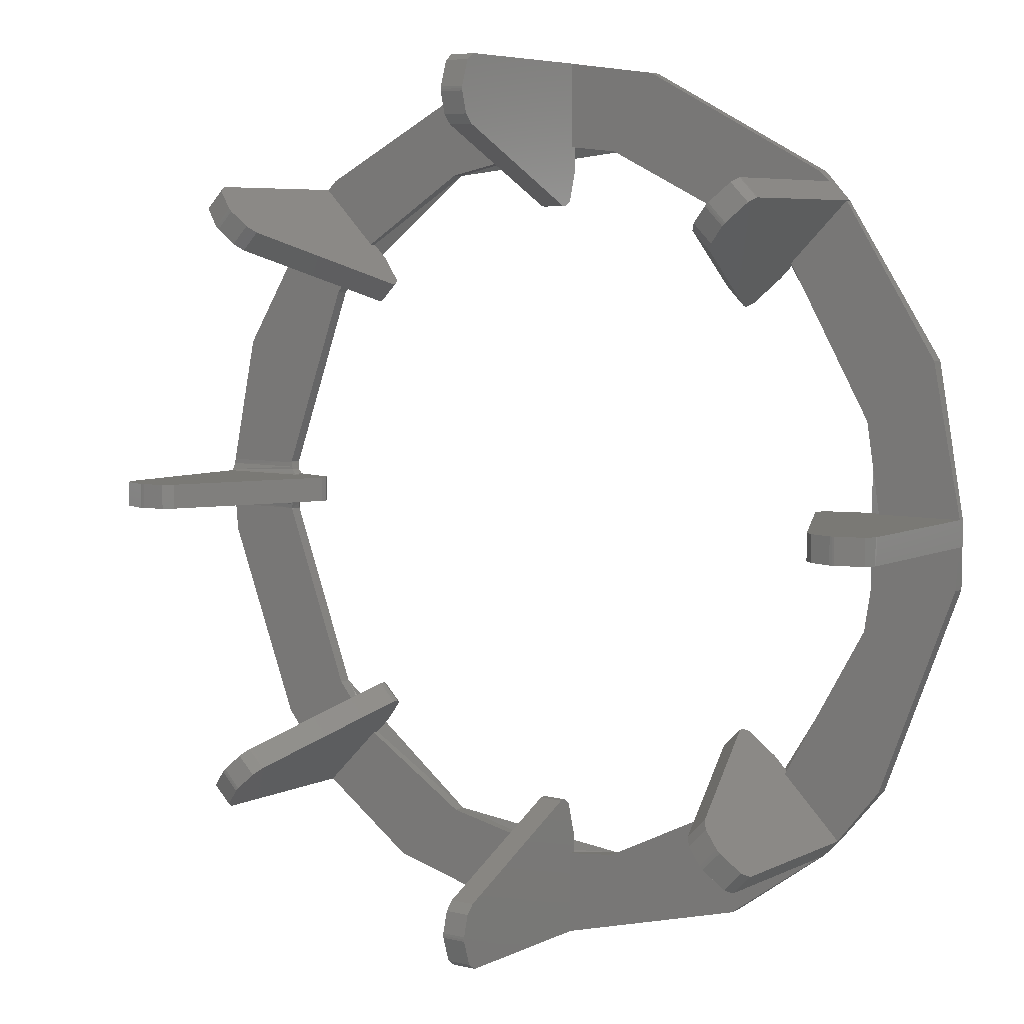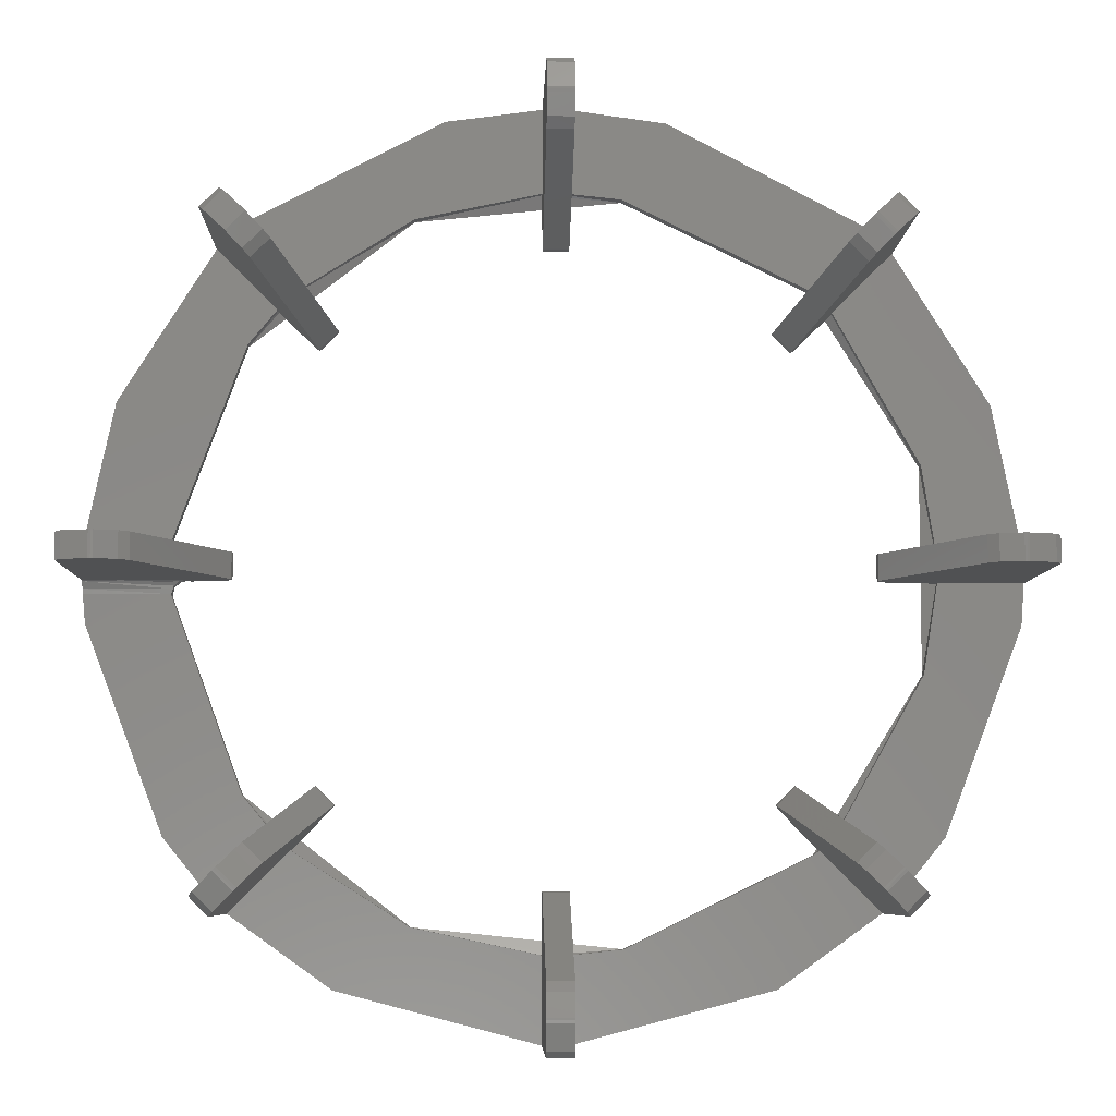
<metadata>
{"format":"stl","ext":"stl","renderer":"f3d","projection":"perspective","resolution":1024,"background":"white","views":[{"elev":6.1,"azim":-144.4,"up":"+Z"},{"elev":-6.6,"azim":178.4,"up":"+Z"}]}
</metadata>
<code>
# stl→obj: 367 verts, 798 faces
v 109.7 0 109.7
v 112.8 0 106.5
v 106.5 59.83 112.8
v 106.5 0 112.8
v 112.8 59.83 106.5
v 111.3 63.43 105
v 105.1 66.37 98.83
v 98.83 66.37 105.1
v 106.5 60.44 112.8
v 112.8 60.44 106.5
v 105 63.43 111.3
v 104 66.37 97.71
v 97.71 66.37 104
v 98.27 66.41 104.5
v 104.5 66.41 98.27
v 90.25 61.41 96.52
v 92.48 64.34 98.75
v 98.75 64.34 92.48
v 96.52 61.41 90.25
v 78.07 8.232 71.8
v 71.8 8.232 78.07
v 79.01 3.379 72.74
v 87.2 0 80.93
v 80.93 0 87.2
v 77.82 6.22 71.55
v 72.74 3.379 79.01
v 71.73 8.007 77.99
v 77.99 8.007 71.73
v 71.55 6.22 77.82
v 86.12 0 92.39
v 92.39 0 86.12
v 112.8 2.216 106.5
v 92.39 2.216 86.12
v 106.5 2.216 112.8
v 86.12 2.216 92.39
v 102.9 2.216 116.1
v 47.09 2.216 117.2
v 4.432 2.216 126.2
v 4.432 2.216 155.1
v 37.12 2.216 150.6
v 145 2.216 55
v 126 2.216 9.186
v 102 2.216 74.49
v 154.9 2.216 8.864
v 126 2.216 8.864
v 155.1 4.432 4.432
v 123.2 3.596 4.76
v 123.3 3.533 4.855
v 121.6 4.432 4.432
v 155 3.522 4.823
v 125.4 2.529 7.009
v 125.4 2.495 7.207
v 125.1 2.669 6.178
v 123.7 3.365 5.112
v 154.9 2.382 7.178
v 125.3 -1.167 7.008
v 125.4 -1.306 7.297
v 126 -2.194 9.14
v 126 -2.216 9.186
v 125.1 -0.7887 6.222
v 123.6 -0.3231 5.196
v 122.8 -0.05748 4.61
v 123.1 -0.1405 4.793
v 121.8 1.603e-31 4.438
v 121.6 0 4.432
v 126 -2.194 -9.14
v 126 -2.216 -9.186
v 126.3 -2.216 2.776e-14
v 125.1 -0.7887 -6.222
v 125.3 -1.167 -7.008
v 123.1 -0.1395 -4.789
v 123.6 -0.3226 -5.193
v 125.4 -1.306 -7.297
v 122.8 -0.05875 -4.611
v 121.8 1.603e-31 -4.438
v -37.12 -2.216 150.6
v -102.9 -2.216 116.1
v -84.59 -2.216 93.8
v -145 -2.216 55
v -121.4 -2.216 34.78
v -154 -2.216 -18.7
v -121.4 -2.216 -34.78
v 47.09 -2.216 117.2
v 37.12 -2.216 150.6
v 2.849e-14 -2.216 155.1
v -127.7 -2.216 -88.11
v -84.59 -2.216 -93.8
v -72.08 -2.216 -137.3
v 9.498e-15 -2.216 -155.1
v -22.1 -2.216 -124.4
v 154 -2.216 -18.7
v 102 -2.216 -74.49
v 145 -2.216 55
v 102 -2.216 74.49
v 102.9 -2.216 116.1
v -22.1 -2.216 124.4
v 72.08 -2.216 -137.3
v 47.09 -2.216 -117.2
v 127.7 -2.216 -88.11
v 118.9 0 -4.432
v 121.6 0 -4.432
v 118.9 0 4.432
v 107.3 3.379 4.432
v 107.3 3.379 -4.432
v 105.6 6.22 4.432
v 105.6 6.22 -4.432
v 105.9 8.007 4.432
v 105.9 8.007 -4.432
v 106 8.232 4.432
v 106 8.232 -4.432
v 132.1 61.41 4.432
v 132.1 61.41 -4.432
v 135.2 64.34 -4.432
v 142.6 66.37 4.432
v 142.6 66.37 -4.432
v 135.2 64.34 4.432
v 143.4 66.41 4.432
v 144.2 66.37 4.432
v 144.2 66.37 -4.432
v 143.4 66.41 -4.432
v 153 63.43 -4.432
v 155.1 60.44 -4.432
v 153 63.43 4.432
v 155.1 59.83 4.432
v 155.1 59.83 -4.432
v 155.1 60.44 4.432
v 155.1 0 4.432
v 155.1 0 0
v 155.1 0 -4.432
v 155.1 4.432 -4.432
v 121.6 4.432 -4.432
v 126 2.216 -9.186
v 126 2.216 -8.864
v 125.4 2.529 -7.009
v 125.4 2.495 -7.207
v 125.1 2.669 -6.178
v 123.7 3.365 -5.112
v 123.2 3.596 -4.76
v 123.3 3.533 -4.855
v 155 3.522 -4.823
v 154.9 2.382 -7.178
v 154.9 2.216 -8.864
v 154 2.216 -18.7
v 127.7 2.216 -88.11
v 102 2.216 -74.49
v 112.8 2.216 -106.5
v 92.39 2.216 -86.12
v 4.432 59.83 155.1
v 4.432 0 155.1
v 4.432 60.44 155.1
v 4.432 63.43 153
v 4.432 66.41 143.4
v 4.432 66.37 144.2
v 4.432 66.37 142.6
v 4.432 0 118.9
v 4.432 3.379 107.3
v 4.432 6.22 105.6
v 4.432 64.34 135.2
v 4.432 8.007 105.9
v 4.432 61.41 132.1
v 4.432 8.232 106
v 4.432 0 126.2
v 1.625e-12 0 155.1
v -4.432 8.232 106
v -4.432 61.41 132.1
v -4.432 64.34 135.2
v -4.432 66.37 142.6
v -4.432 66.41 143.4
v -4.432 66.37 144.2
v -4.432 63.43 153
v -4.432 60.44 155.1
v -4.432 59.83 155.1
v -4.432 0 126.2
v -4.432 0 118.9
v -4.432 3.379 107.3
v -4.432 8.007 105.9
v -4.432 6.22 105.6
v -4.432 0 155.1
v -4.432 2.216 155.1
v -4.432 2.216 126.2
v -106.5 2.216 112.8
v -102.9 2.216 116.1
v -84.59 2.216 93.8
v -37.12 2.216 150.6
v -22.1 2.216 124.4
v -86.12 2.216 92.39
v -106.5 59.83 112.8
v -106.5 0 112.8
v -106.5 60.44 112.8
v -105 63.43 111.3
v -98.27 66.41 104.5
v -98.83 66.37 105.1
v -97.71 66.37 104
v -80.93 0 87.2
v -72.74 3.379 79.01
v -71.55 6.22 77.82
v -92.48 64.34 98.75
v -71.73 8.007 77.99
v -90.25 61.41 96.52
v -71.8 8.232 78.07
v -86.12 0 92.39
v -109.7 0 109.7
v -96.52 61.41 90.25
v -78.07 8.232 71.8
v -98.75 64.34 92.48
v -104 66.37 97.71
v -104.5 66.41 98.27
v -105.1 66.37 98.83
v -112.8 60.44 106.5
v -112.8 59.83 106.5
v -111.3 63.43 105
v -92.39 0 86.12
v -87.2 0 80.93
v -79.01 3.379 72.74
v -77.82 6.22 71.55
v -77.99 8.007 71.73
v -112.8 0 106.5
v -112.8 2.216 106.5
v -92.39 2.216 86.12
v -155.1 2.216 4.432
v -145 2.216 55
v -121.4 2.216 34.78
v -126.2 2.216 4.432
v -155.1 59.83 4.432
v -155.1 0 4.432
v -155.1 60.44 4.432
v -153 63.43 4.432
v -143.4 66.41 4.432
v -144.2 66.37 4.432
v -142.6 66.37 4.432
v -118.9 0 4.432
v -107.3 3.379 4.432
v -105.6 6.22 4.432
v -135.2 64.34 4.432
v -105.9 8.007 4.432
v -132.1 61.41 4.432
v -106 8.232 4.432
v -126.2 0 4.432
v -155.1 0 0
v -132.1 61.41 -4.432
v -106 8.232 -4.432
v -142.6 66.37 -4.432
v -135.2 64.34 -4.432
v -143.4 66.41 -4.432
v -144.2 66.37 -4.432
v -153 63.43 -4.432
v -155.1 59.83 -4.432
v -155.1 60.44 -4.432
v -126.2 0 -4.432
v -118.9 0 -4.432
v -107.3 3.379 -4.432
v -105.6 6.22 -4.432
v -105.9 8.007 -4.432
v -155.1 0 -4.432
v -155.1 2.216 -4.432
v -126.2 2.216 -4.432
v -127.7 2.216 -88.11
v -154 2.216 -18.7
v -121.4 2.216 -34.78
v -92.39 2.216 -86.12
v -112.8 2.216 -106.5
v -112.8 59.83 -106.5
v -112.8 0 -106.5
v -112.8 60.44 -106.5
v -111.3 63.43 -105
v -104.5 66.41 -98.27
v -105.1 66.37 -98.83
v -104 66.37 -97.71
v -87.2 0 -80.93
v -79.01 3.379 -72.74
v -77.82 6.22 -71.55
v -98.75 64.34 -92.48
v -77.99 8.007 -71.73
v -96.52 61.41 -90.25
v -78.07 8.232 -71.8
v -92.39 0 -86.12
v -109.7 0 -109.7
v -71.8 8.232 -78.07
v -90.25 61.41 -96.52
v -92.48 64.34 -98.75
v -97.71 66.37 -104
v -98.27 66.41 -104.5
v -98.83 66.37 -105.1
v -106.5 60.44 -112.8
v -106.5 59.83 -112.8
v -105 63.43 -111.3
v -86.12 0 -92.39
v -80.93 0 -87.2
v -72.74 3.379 -79.01
v -71.55 6.22 -77.82
v -71.73 8.007 -77.99
v -106.5 0 -112.8
v -106.5 2.216 -112.8
v -86.12 2.216 -92.39
v -72.08 2.216 -137.3
v -84.59 2.216 -93.8
v -22.1 2.216 -124.4
v -4.432 2.216 -155.1
v -4.432 2.216 -126.2
v 47.09 2.216 -117.2
v 86.12 0 -92.39
v 92.39 0 -86.12
v -4.432 0 -126.2
v 4.432 0 -126.2
v 4.432 2.216 -126.2
v 86.12 2.216 -92.39
v 106.5 2.216 -112.8
v 72.08 2.216 -137.3
v 4.432 2.216 -155.1
v -4.432 0 -118.9
v 4.432 0 -118.9
v 80.93 0 -87.2
v 87.2 0 -80.93
v 79.01 3.379 -72.74
v 77.82 6.22 -71.55
v 71.55 6.22 -77.82
v 72.74 3.379 -79.01
v 71.73 8.007 -77.99
v 71.8 8.232 -78.07
v 77.99 8.007 -71.73
v 78.07 8.232 -71.8
v 96.52 61.41 -90.25
v 90.25 61.41 -96.52
v 92.48 64.34 -98.75
v 98.75 64.34 -92.48
v 104 66.37 -97.71
v 97.71 66.37 -104
v 104.5 66.41 -98.27
v 105.1 66.37 -98.83
v 98.83 66.37 -105.1
v 98.27 66.41 -104.5
v 111.3 63.43 -105
v 106.5 60.44 -112.8
v 105 63.43 -111.3
v 106.5 59.83 -112.8
v 112.8 60.44 -106.5
v 112.8 59.83 -106.5
v 106.5 0 -112.8
v 109.7 0 -109.7
v 112.8 0 -106.5
v -4.432 3.379 -107.3
v -4.432 6.22 -105.6
v 4.432 3.379 -107.3
v -4.432 8.007 -105.9
v 4.432 6.22 -105.6
v 4.432 8.007 -105.9
v 4.432 8.232 -106
v -4.432 8.232 -106
v 4.432 61.41 -132.1
v -4.432 61.41 -132.1
v 4.432 64.34 -135.2
v 4.432 66.37 -142.6
v -4.432 66.37 -142.6
v -4.432 64.34 -135.2
v 4.432 66.41 -143.4
v 4.432 66.37 -144.2
v -4.432 66.37 -144.2
v -4.432 66.41 -143.4
v 4.432 63.43 -153
v -4.432 63.43 -153
v 4.432 60.44 -155.1
v -4.432 60.44 -155.1
v 4.432 59.83 -155.1
v -4.432 59.83 -155.1
v -4.432 0 -155.1
v -5.42e-13 0 -155.1
v 4.432 0 -155.1
f 1 2 2
f 3 4 1
f 1 5 3
f 1 2 5
f 4 1 4
f 6 7 8
f 9 10 6
f 5 10 9
f 9 3 5
f 6 11 9
f 8 11 6
f 12 13 14
f 8 7 15
f 15 14 8
f 15 14 15
f 15 14 14
f 14 15 12
f 16 17 18
f 13 12 18
f 18 17 13
f 18 19 16
f 20 21 16
f 16 19 20
f 22 23 24
f 25 22 26
f 27 28 25
f 27 21 20
f 20 28 27
f 25 29 27
f 26 29 25
f 24 26 22
f 30 24 23
f 23 31 30
f 5 2 32
f 32 10 5
f 32 6 10
f 32 15 15
f 32 7 6
f 15 7 32
f 32 12 15
f 23 22 25
f 32 18 12
f 28 33 23
f 32 19 18
f 25 28 23
f 32 20 19
f 33 31 23
f 32 33 20
f 2 2 32
f 28 20 33
f 34 13 17
f 35 17 16
f 16 21 35
f 8 3 9
f 24 27 29
f 34 14 13
f 9 11 8
f 29 26 24
f 34 14 14
f 14 34 3
f 35 21 27
f 8 14 3
f 24 35 27
f 4 3 34
f 24 30 35
f 17 35 34
f 34 4 4
f 36 35 37
f 38 39 40
f 37 40 36
f 36 34 35
f 40 37 38
f 41 42 43
f 43 32 41
f 44 45 42
f 41 44 42
f 43 33 32
f 46 47 48
f 46 49 47
f 50 51 52
f 50 53 51
f 50 48 54
f 54 53 50
f 55 52 45
f 45 44 55
f 52 55 50
f 48 50 46
f 45 52 56
f 56 57 45
f 52 51 56
f 42 45 58
f 58 59 42
f 60 51 53
f 53 61 60
f 60 56 51
f 62 63 54
f 54 48 62
f 64 62 48
f 48 47 64
f 49 65 64
f 47 49 64
f 63 61 54
f 53 54 61
f 57 58 45
f 66 67 68
f 68 58 66
f 66 58 57
f 60 69 70
f 61 63 71
f 71 72 61
f 69 60 61
f 72 69 61
f 73 57 56
f 56 60 73
f 74 62 64
f 74 63 62
f 64 75 74
f 74 71 63
f 70 73 60
f 57 73 66
f 68 59 58
f 76 77 78
f 79 80 78
f 78 77 79
f 81 82 80
f 83 84 85
f 80 79 81
f 86 87 82
f 88 89 90
f 91 67 92
f 91 59 68
f 93 94 59
f 95 84 83
f 85 96 83
f 82 81 86
f 90 87 88
f 68 67 91
f 93 95 94
f 85 76 96
f 87 86 88
f 89 97 98
f 97 99 92
f 59 91 93
f 78 96 76
f 92 98 97
f 83 94 95
f 92 99 91
f 98 90 89
f 100 101 65
f 65 102 100
f 75 64 65
f 101 75 65
f 103 104 100
f 105 106 104
f 107 108 106
f 109 110 108
f 108 107 109
f 106 105 107
f 104 103 105
f 100 102 103
f 111 112 110
f 110 109 111
f 113 112 111
f 114 115 113
f 113 116 114
f 111 116 113
f 115 114 117
f 118 119 120
f 120 117 118
f 120 117 120
f 120 117 117
f 117 120 115
f 121 119 118
f 122 121 123
f 124 125 122
f 122 126 124
f 123 126 122
f 118 123 121
f 46 116 111
f 46 114 116
f 111 109 49
f 118 124 126
f 46 117 114
f 126 123 118
f 49 105 103
f 46 117 117
f 117 46 124
f 49 107 105
f 127 124 46
f 118 117 124
f 49 109 107
f 111 49 46
f 103 102 49
f 102 65 49
f 46 127 127
f 127 128 127
f 125 124 128
f 124 127 128
f 128 129 125
f 128 129 129
f 125 129 130
f 130 122 125
f 130 121 122
f 130 120 120
f 130 119 121
f 120 119 130
f 130 115 120
f 131 100 104
f 130 113 115
f 104 106 131
f 130 112 113
f 106 108 131
f 130 110 112
f 131 101 100
f 130 131 110
f 129 129 130
f 108 110 131
f 132 67 66
f 133 73 70
f 70 134 135
f 133 66 73
f 70 135 133
f 69 72 136
f 134 70 69
f 72 137 136
f 75 138 139
f 75 131 138
f 139 74 75
f 74 139 137
f 137 72 71
f 137 71 74
f 75 101 131
f 136 134 69
f 66 133 132
f 130 140 139
f 139 138 130
f 140 136 137
f 140 141 135
f 135 134 140
f 134 136 140
f 141 142 133
f 133 135 141
f 137 139 140
f 138 131 130
f 142 143 132
f 143 144 145
f 145 132 143
f 146 147 145
f 145 144 146
f 132 133 142
f 148 149 39
f 39 150 148
f 39 151 150
f 39 152 152
f 39 153 151
f 152 153 39
f 39 154 152
f 155 156 157
f 39 158 154
f 159 38 155
f 39 160 158
f 157 159 155
f 39 161 160
f 38 162 155
f 39 38 161
f 149 149 39
f 159 161 38
f 163 149 149
f 160 161 164
f 164 165 160
f 158 160 165
f 158 166 167
f 167 154 158
f 165 166 158
f 154 167 168
f 169 153 152
f 152 168 169
f 152 168 152
f 152 168 168
f 168 152 154
f 170 151 153
f 171 150 151
f 148 150 171
f 171 172 148
f 151 170 171
f 153 169 170
f 155 162 173
f 173 174 155
f 175 156 155
f 157 156 175
f 176 159 157
f 164 161 159
f 159 176 164
f 157 177 176
f 175 177 157
f 155 174 175
f 148 172 163
f 172 178 163
f 163 149 148
f 178 163 178
f 179 167 166
f 180 166 165
f 165 164 180
f 169 172 171
f 179 168 167
f 171 170 169
f 174 176 177
f 179 168 168
f 168 179 172
f 177 175 174
f 178 172 179
f 169 168 172
f 180 164 176
f 166 180 179
f 174 180 176
f 174 173 180
f 179 178 178
f 181 182 183
f 184 185 183
f 183 182 184
f 179 180 185
f 185 184 179
f 183 186 181
f 187 188 181
f 181 189 187
f 181 190 189
f 181 191 191
f 181 192 190
f 191 192 181
f 181 193 191
f 194 195 196
f 181 197 193
f 198 186 194
f 181 199 197
f 196 198 194
f 181 200 199
f 186 201 194
f 181 186 200
f 188 188 181
f 198 200 186
f 202 188 188
f 203 199 200
f 200 204 203
f 199 203 205
f 193 197 205
f 205 206 193
f 205 197 199
f 193 206 207
f 207 208 192
f 192 191 207
f 191 207 191
f 191 207 207
f 207 191 193
f 190 192 208
f 209 189 190
f 187 189 209
f 209 210 187
f 190 211 209
f 208 211 190
f 194 201 212
f 212 213 194
f 194 213 214
f 215 196 195
f 198 196 215
f 216 204 200
f 200 198 216
f 215 216 198
f 195 214 215
f 214 195 194
f 187 210 202
f 210 217 202
f 202 188 187
f 217 202 217
f 218 206 205
f 219 205 203
f 203 204 219
f 208 210 209
f 213 216 215
f 218 207 206
f 209 211 208
f 215 214 213
f 218 207 207
f 207 218 210
f 219 204 216
f 208 207 210
f 213 219 216
f 217 210 218
f 213 212 219
f 205 219 218
f 218 217 217
f 220 221 222
f 221 218 219
f 219 222 221
f 222 223 220
f 224 225 220
f 220 226 224
f 220 227 226
f 220 228 228
f 220 229 227
f 228 229 220
f 220 230 228
f 231 232 233
f 220 234 230
f 235 223 231
f 220 236 234
f 233 235 231
f 220 237 236
f 223 238 231
f 220 223 237
f 225 225 220
f 235 237 223
f 239 225 225
f 240 236 237
f 237 241 240
f 234 236 240
f 242 230 234
f 234 243 242
f 240 243 234
f 230 242 244
f 245 229 228
f 228 244 245
f 228 244 228
f 228 244 244
f 244 228 230
f 227 229 245
f 226 227 246
f 247 224 226
f 226 248 247
f 246 248 226
f 245 246 227
f 231 238 249
f 249 250 231
f 251 232 231
f 252 233 232
f 253 235 233
f 241 237 235
f 235 253 241
f 233 252 253
f 232 251 252
f 231 250 251
f 224 247 239
f 247 254 239
f 239 225 224
f 254 239 254
f 255 242 243
f 256 243 240
f 240 241 256
f 245 247 248
f 255 244 242
f 248 246 245
f 250 253 252
f 255 244 244
f 244 255 247
f 252 251 250
f 254 247 255
f 245 244 247
f 256 241 253
f 243 256 255
f 250 256 253
f 250 249 256
f 255 254 254
f 257 258 259
f 260 261 257
f 256 259 258
f 258 255 256
f 259 260 257
f 262 263 261
f 261 264 262
f 261 265 264
f 261 266 266
f 261 267 265
f 266 267 261
f 261 268 266
f 269 270 271
f 261 272 268
f 273 260 269
f 261 274 272
f 271 273 269
f 261 275 274
f 260 276 269
f 261 260 275
f 263 263 261
f 273 275 260
f 277 263 263
f 274 275 278
f 278 279 274
f 280 272 274
f 280 281 268
f 268 272 280
f 274 279 280
f 268 281 282
f 283 267 266
f 266 282 283
f 266 282 266
f 266 282 282
f 282 266 268
f 265 267 283
f 284 264 265
f 262 264 284
f 284 285 262
f 265 286 284
f 283 286 265
f 287 288 269
f 269 276 287
f 269 288 289
f 271 270 289
f 273 271 290
f 278 275 273
f 273 291 278
f 290 291 273
f 289 290 271
f 289 270 269
f 285 292 277
f 277 262 285
f 277 263 262
f 292 277 292
f 293 281 280
f 294 280 279
f 279 278 294
f 283 285 284
f 293 282 281
f 284 286 283
f 288 291 290
f 293 282 282
f 282 293 285
f 290 289 288
f 292 285 293
f 283 282 285
f 294 278 291
f 280 294 293
f 288 294 291
f 288 287 294
f 293 292 292
f 295 296 297
f 297 298 295
f 293 294 296
f 295 293 296
f 297 299 298
f 92 67 132
f 87 90 297
f 96 78 183
f 59 94 43
f 43 94 31
f 94 83 30
f 30 31 94
f 37 35 30
f 30 83 37
f 300 98 301
f 92 302 301
f 301 98 92
f 145 147 302
f 302 92 145
f 297 90 303
f 90 98 304
f 304 303 90
f 300 305 304
f 304 98 300
f 259 82 276
f 87 287 276
f 276 82 87
f 296 294 287
f 287 87 296
f 222 80 238
f 82 249 238
f 238 80 82
f 259 256 249
f 249 82 259
f 183 78 201
f 78 80 212
f 212 201 78
f 222 219 212
f 212 80 222
f 37 83 162
f 96 173 162
f 162 83 96
f 185 180 173
f 173 96 185
f 162 38 37
f 201 186 183
f 238 223 222
f 276 260 259
f 303 299 297
f 301 306 300
f 31 33 43
f 43 42 59
f 183 185 96
f 297 296 87
f 132 145 92
f 306 307 308
f 309 305 300
f 300 308 309
f 308 300 306
f 310 303 304
f 304 311 310
f 312 301 302
f 302 313 312
f 312 313 314
f 315 316 317
f 318 316 315
f 319 318 320
f 320 321 319
f 315 320 318
f 317 314 315
f 314 317 312
f 321 322 323
f 323 319 321
f 324 323 322
f 324 325 326
f 326 327 324
f 322 325 324
f 327 326 328
f 329 330 331
f 331 328 329
f 331 328 331
f 331 328 328
f 328 331 327
f 330 329 332
f 333 334 332
f 335 333 336
f 336 337 335
f 332 336 333
f 332 334 330
f 335 338 307
f 307 333 335
f 307 334 333
f 307 331 331
f 307 330 334
f 331 330 307
f 307 327 331
f 312 317 316
f 307 324 327
f 318 306 312
f 307 323 324
f 316 318 312
f 307 319 323
f 306 301 312
f 307 306 319
f 338 338 307
f 318 319 306
f 339 338 338
f 146 326 325
f 147 325 322
f 322 321 147
f 329 337 336
f 146 328 326
f 336 332 329
f 313 320 315
f 146 328 328
f 328 146 337
f 315 314 313
f 340 337 146
f 329 328 337
f 147 321 320
f 325 147 146
f 313 147 320
f 313 302 147
f 146 340 340
f 337 340 339
f 339 335 337
f 339 338 335
f 340 339 340
f 341 310 311
f 342 341 343
f 344 342 345
f 344 346 347
f 347 348 344
f 345 346 344
f 343 345 342
f 311 343 341
f 349 350 348
f 348 347 349
f 350 349 351
f 351 352 353
f 353 354 351
f 351 354 350
f 353 352 355
f 356 357 358
f 358 355 356
f 358 355 358
f 358 355 355
f 355 358 353
f 359 360 357
f 361 362 360
f 363 364 362
f 362 361 363
f 360 359 361
f 357 356 359
f 364 365 298
f 298 362 364
f 298 360 362
f 298 358 358
f 298 357 360
f 358 357 298
f 298 353 358
f 310 341 342
f 298 354 353
f 344 299 310
f 298 350 354
f 342 344 310
f 298 348 350
f 299 303 310
f 298 299 348
f 365 365 298
f 344 348 299
f 366 365 365
f 76 184 182
f 221 79 217
f 77 202 217
f 77 188 202
f 217 79 77
f 182 181 188
f 188 77 182
f 258 81 254
f 81 79 225
f 225 239 81
f 239 254 81
f 221 220 225
f 225 79 221
f 81 258 257
f 295 88 292
f 86 277 292
f 86 263 277
f 292 88 86
f 257 261 263
f 263 86 257
f 89 88 365
f 295 298 365
f 365 88 295
f 308 97 367
f 89 366 367
f 367 97 89
f 144 99 340
f 99 97 338
f 338 339 99
f 339 340 99
f 308 307 338
f 338 97 308
f 99 144 143
f 93 127 44
f 127 55 44
f 127 50 55
f 127 46 50
f 91 128 127
f 91 129 128
f 127 93 91
f 91 143 142
f 142 129 91
f 142 141 129
f 141 140 129
f 140 130 129
f 36 95 4
f 95 93 2
f 2 1 95
f 1 4 95
f 41 32 2
f 2 93 41
f 95 36 40
f 184 76 178
f 85 84 149
f 85 163 178
f 178 76 85
f 149 163 85
f 40 39 149
f 149 84 40
f 178 179 184
f 40 84 95
f 4 34 36
f 44 41 93
f 143 91 99
f 340 146 144
f 367 309 308
f 365 366 89
f 292 293 295
f 257 86 81
f 254 255 258
f 217 218 221
f 182 77 76
f 309 352 351
f 305 351 349
f 349 347 305
f 356 363 361
f 309 355 352
f 361 359 356
f 311 346 345
f 309 355 355
f 355 309 363
f 345 343 311
f 367 363 309
f 356 355 363
f 305 347 346
f 351 305 309
f 311 305 346
f 311 304 305
f 309 367 367
f 364 363 366
f 363 367 366
f 366 365 364
f 367 366 367

</code>
